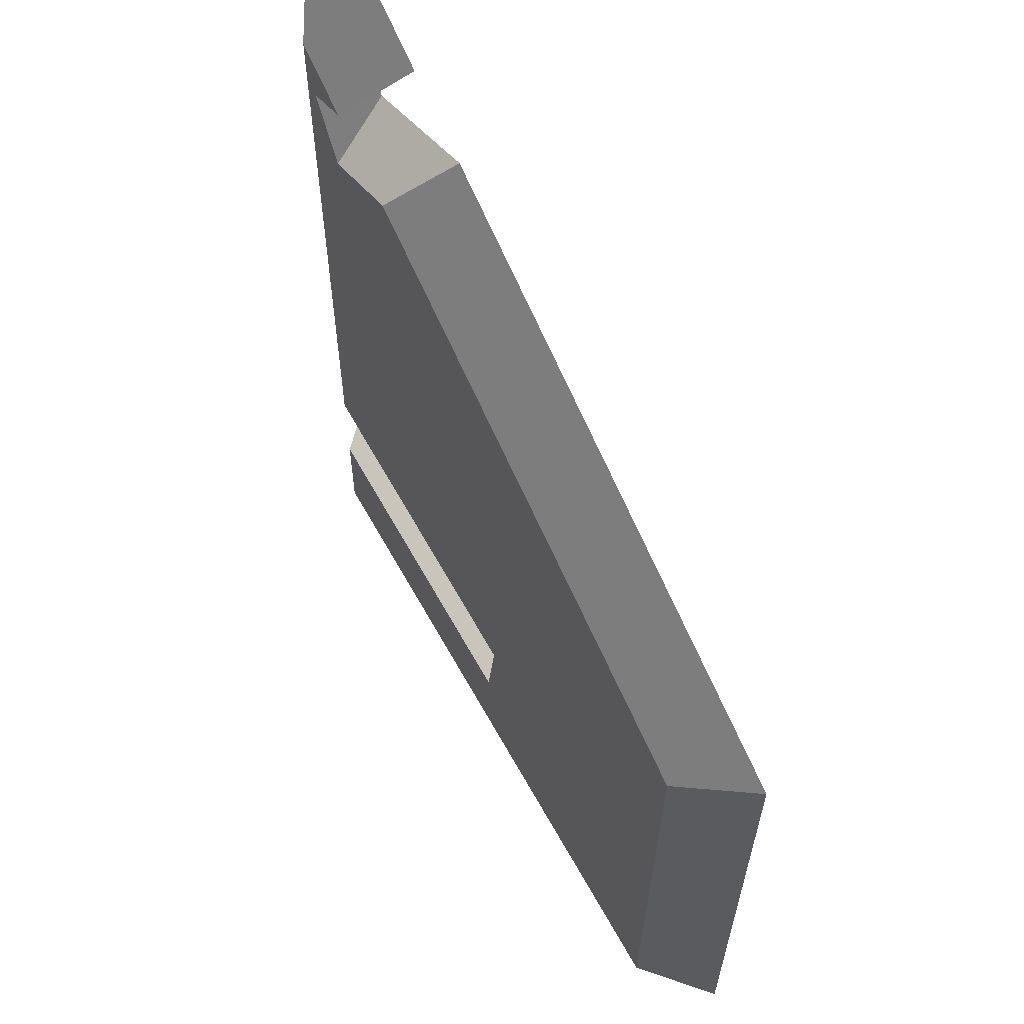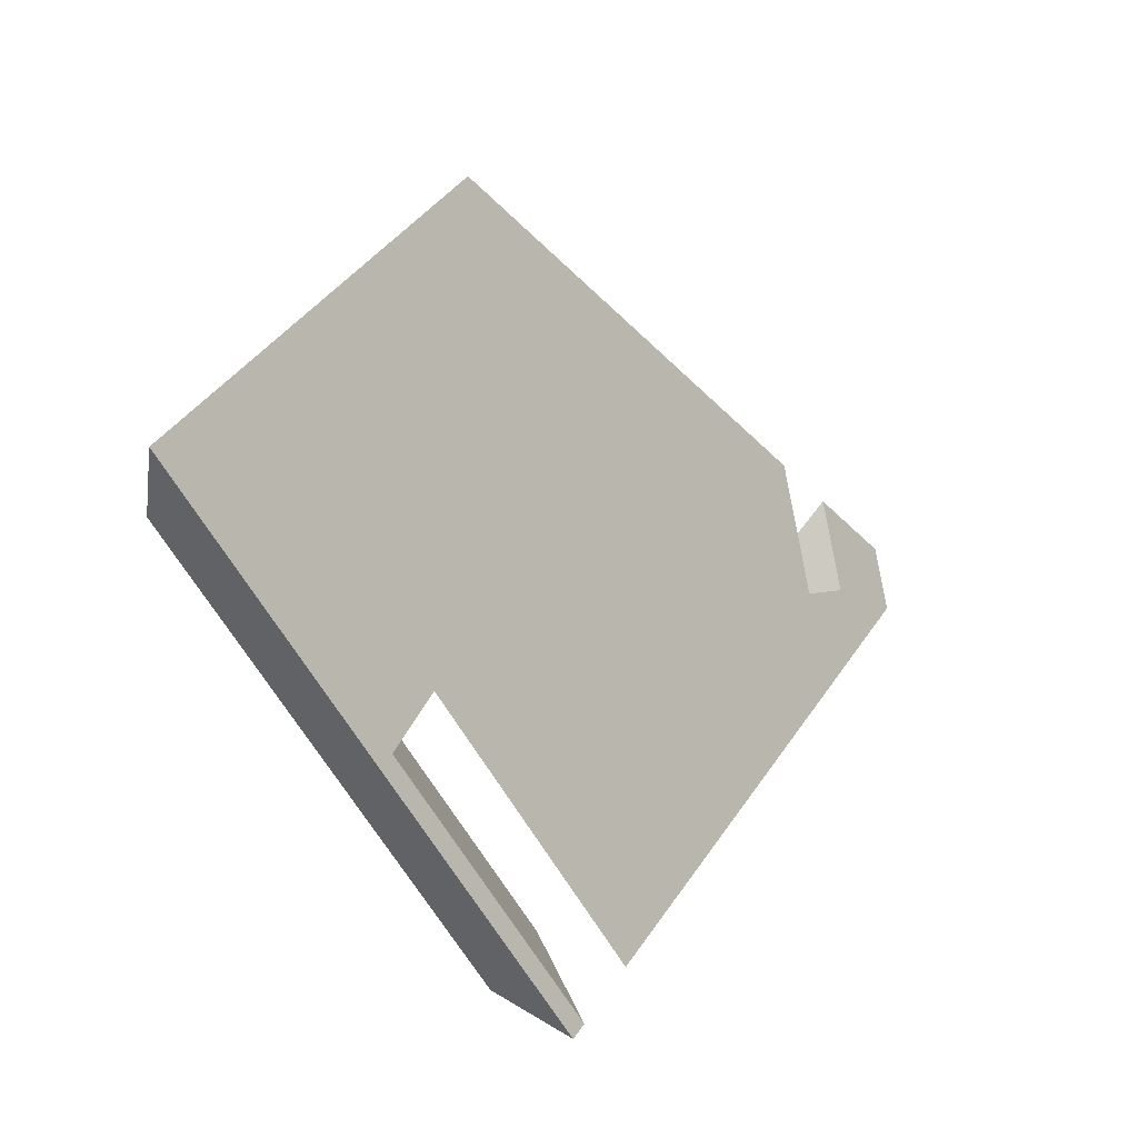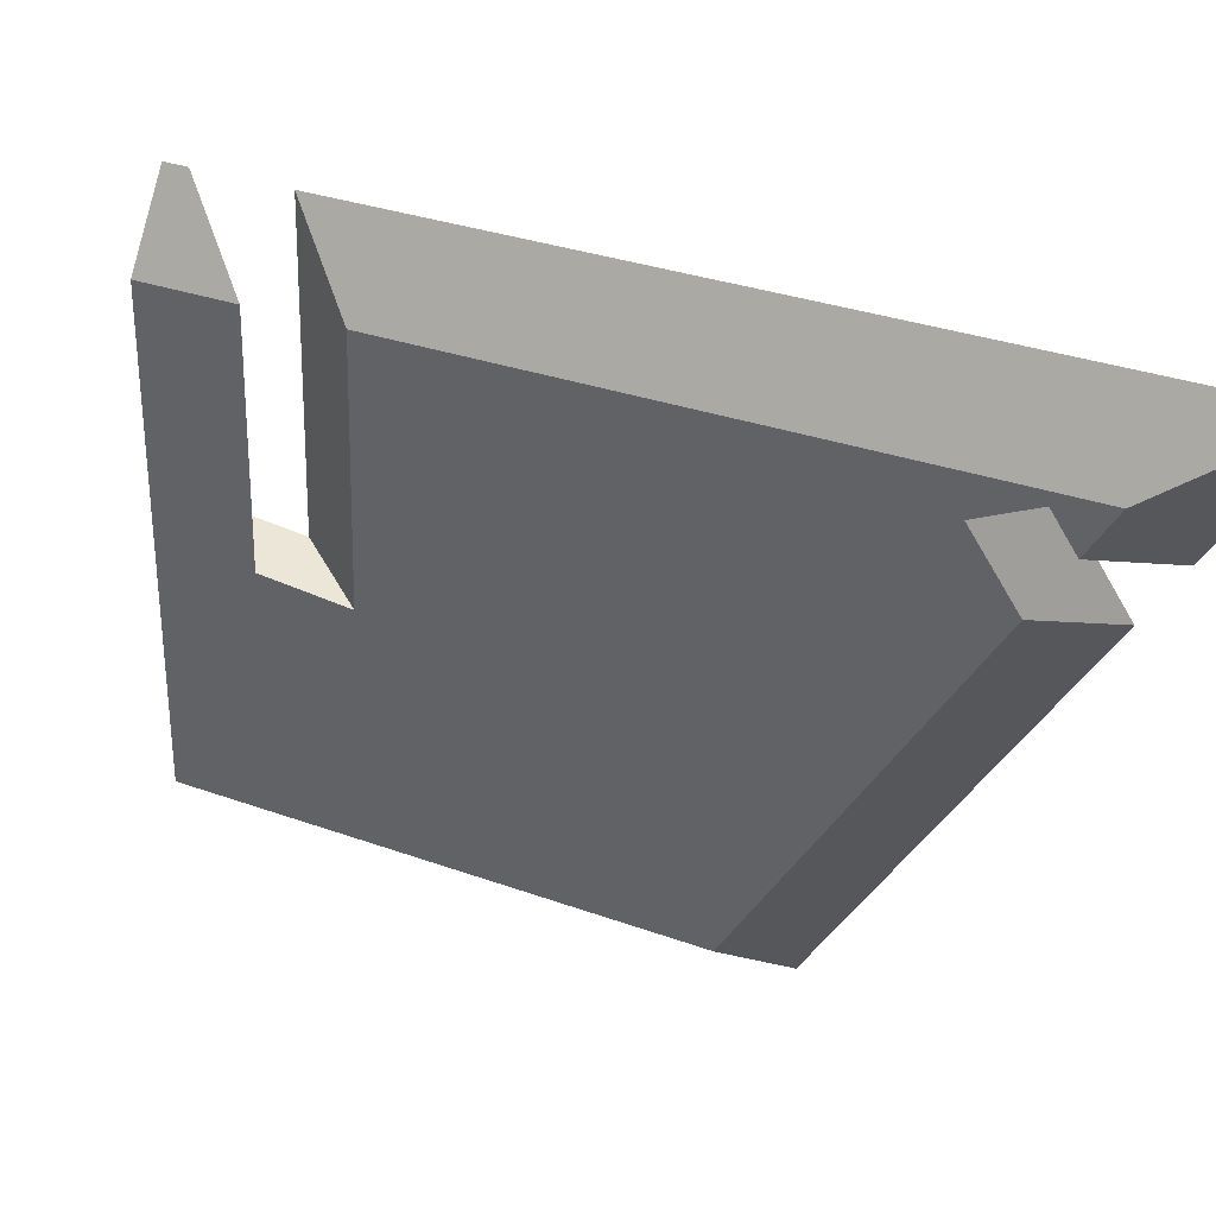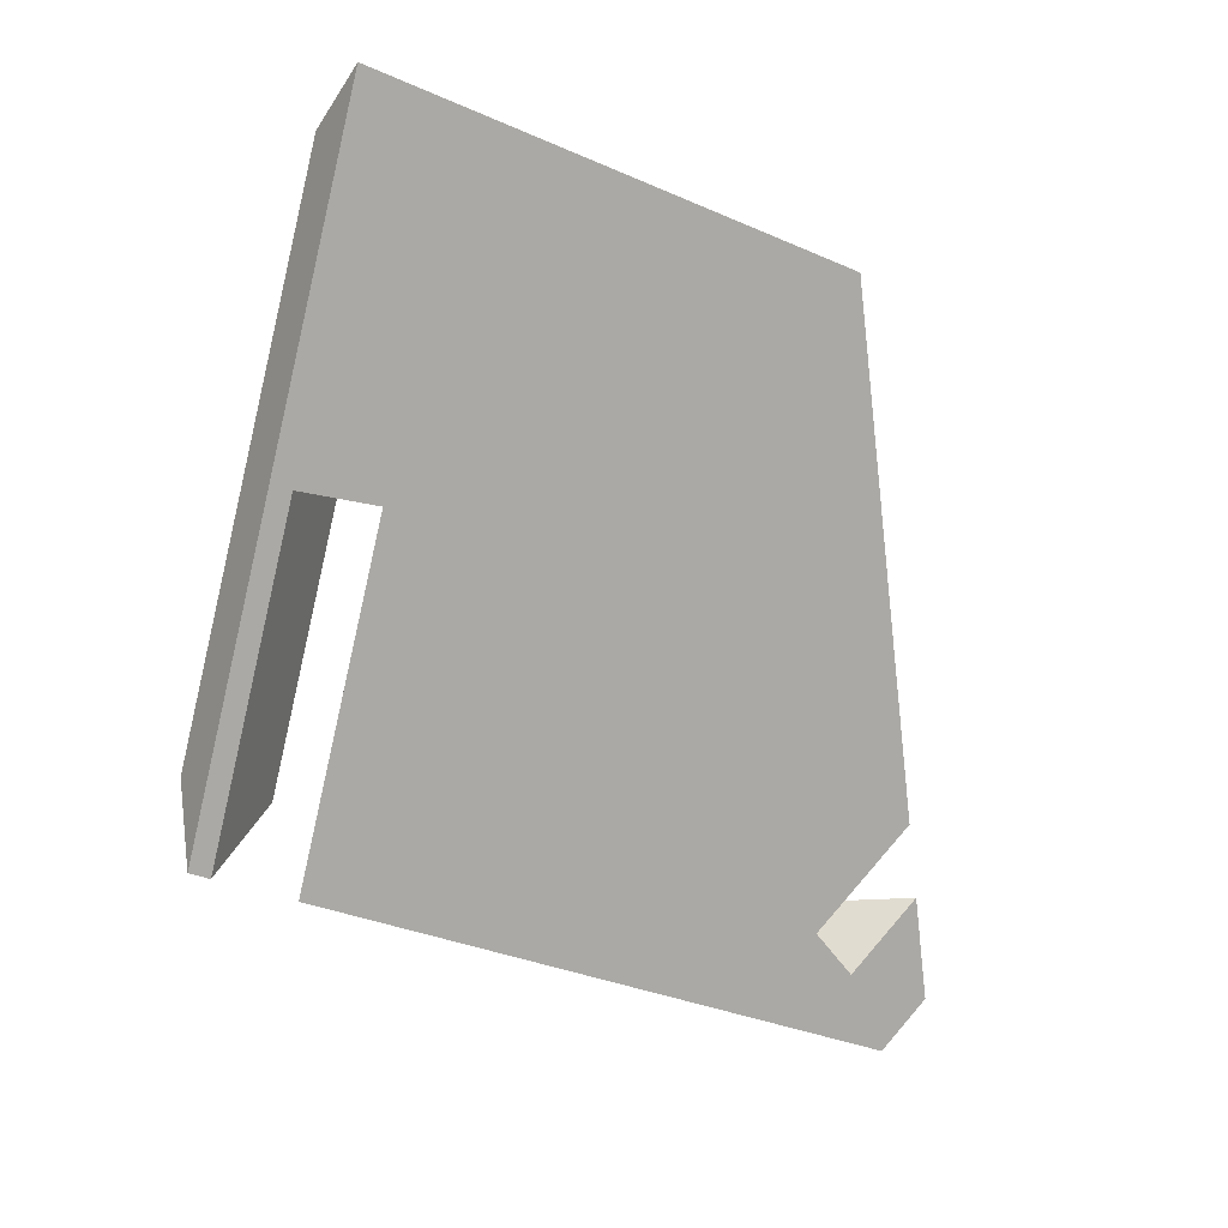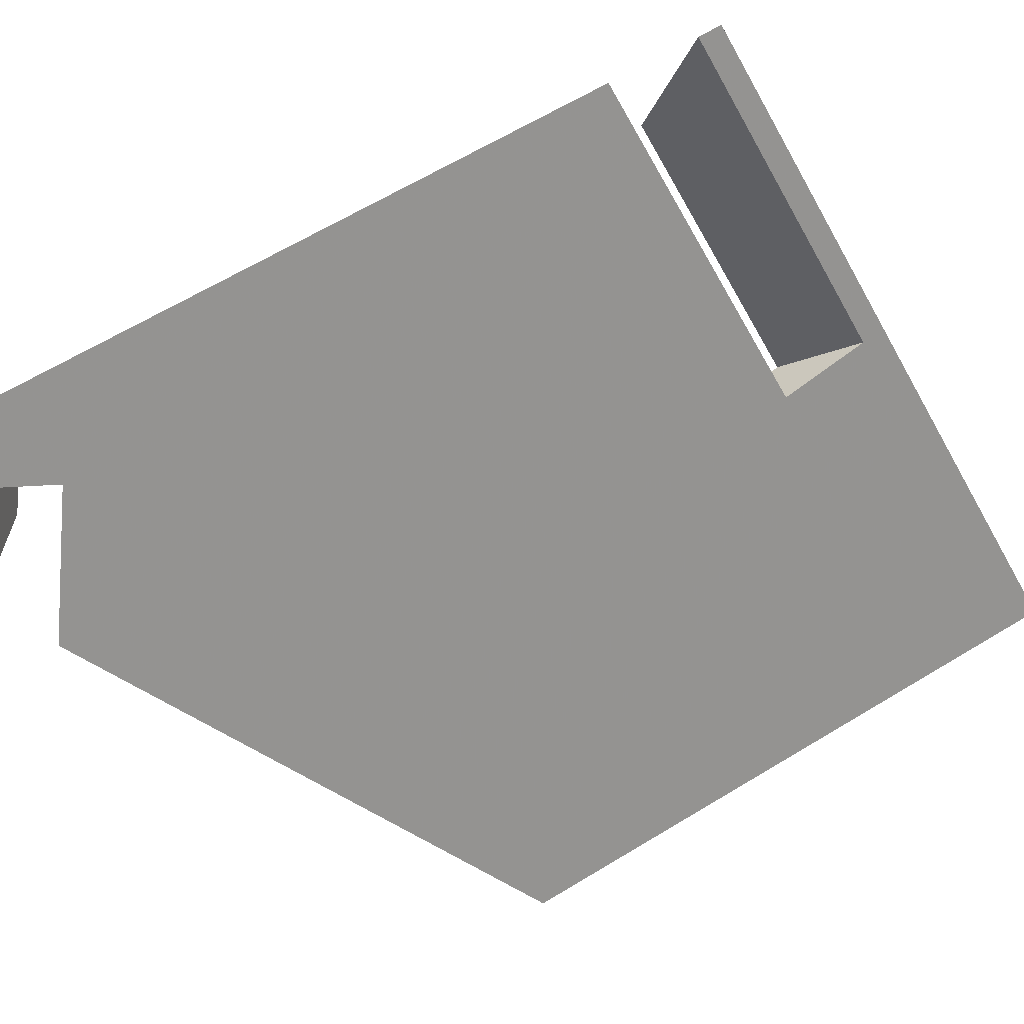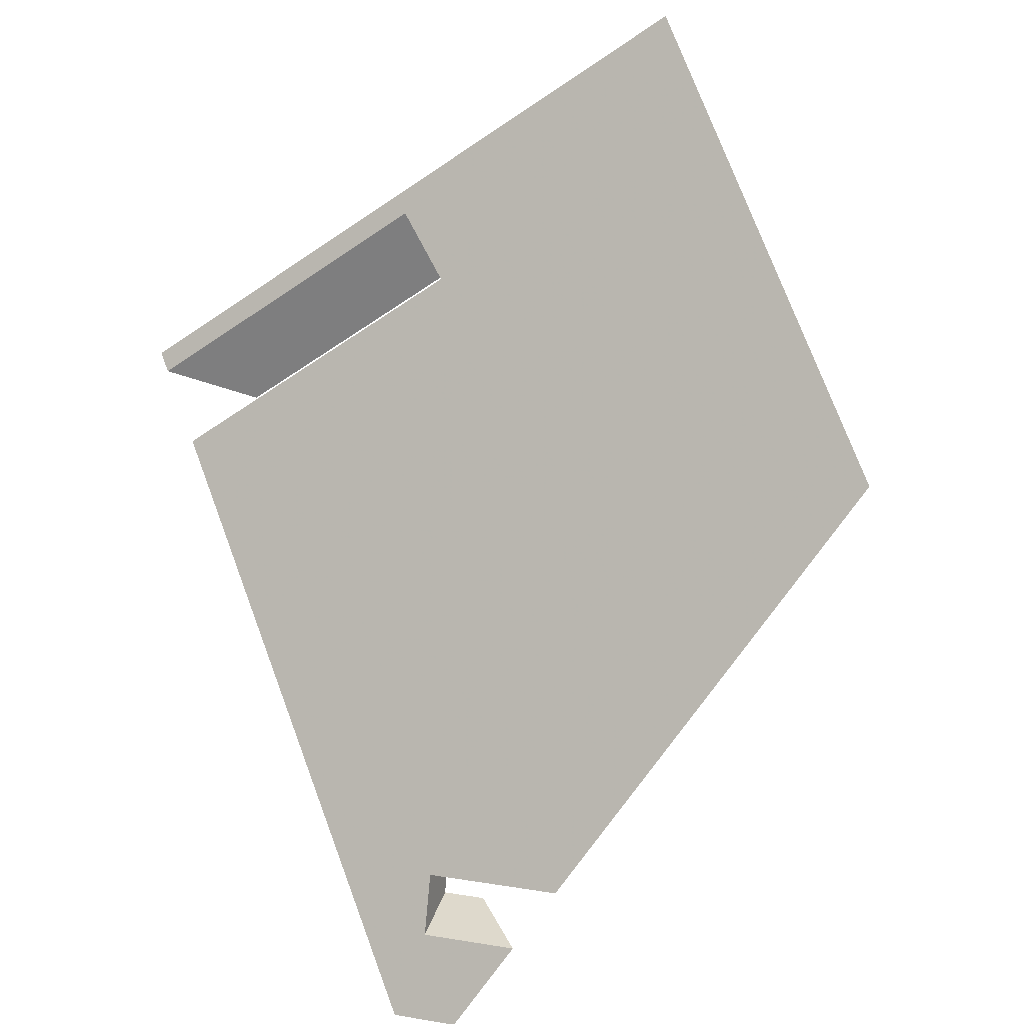
<metadata>
{"format":"obj","ext":"obj","renderer":"f3d","projection":"perspective","resolution":1024,"background":"white","views":[{"elev":-36.1,"azim":-127.9,"up":"+Y"},{"elev":76.8,"azim":136.0,"up":"+Z"},{"elev":12.4,"azim":166.3,"up":"+Y"},{"elev":60.0,"azim":-171.8,"up":"+Z"},{"elev":54.8,"azim":-66.4,"up":"+Y"},{"elev":40.6,"azim":-105.2,"up":"+Z"}]}
</metadata>
<code>
v 0.09981 -0.2066 -0.2563
v 0.1394 -0.146 -0.2671
v 0.1533 -0.1552 -0.268
v 0.1671 -0.1644 -0.2688
v 0.1431 -0.2012 -0.2622
v 0.1196 -0.1763 -0.2617
v 0.09148 -0.1804 -0.2848
v 0.1195 -0.1375 -0.2925
v 0.1334 -0.1467 -0.2933
v 0.1472 -0.1559 -0.2941
v 0.1348 -0.1749 -0.2907
v 0.1132 -0.1777 -0.2878
v 0.09848 -0.1697 -0.2867
v 0.1055 -0.159 -0.2886
v 0.1125 -0.1482 -0.2905
v 0.141 -0.1654 -0.2924
v 0.1394 -0.146 -0.2671
v 0.1533 -0.1552 -0.268
v 0.1671 -0.1644 -0.2688
v 0.1472 -0.1559 -0.2941
v 0.1334 -0.1467 -0.2933
v 0.1195 -0.1375 -0.2925
v 0.1295 -0.1417 -0.2798
v 0.1572 -0.1602 -0.2815
v 0.3501 -0.2093 -0.02
v 0.3443 -0.2206 -0.03768
v 0.3384 -0.2319 -0.05537
v 0.3528 -0.1117 -0.1368
v 0.3677 -0.06365 -0.1187
v 0.342 -0.2018 -0.07573
v 0.3456 -0.1718 -0.09608
v 0.3492 -0.1417 -0.1164
v 0.3633 -0.1001 -0.094
v 0.3589 -0.1365 -0.06933
v 0.3545 -0.1729 -0.04466
v 0.385 -0.1976 0.003403
v 0.3791 -0.2089 -0.01429
v 0.3732 -0.2202 -0.03197
v 0.387 -0.1052 -0.1099
v 0.3908 -0.0932 -0.1053
v 0.3945 -0.0812 -0.1008
v 0.3982 -0.06919 -0.09628
v 0.4019 -0.05719 -0.09175
v 0.3977 -0.0923 -0.06796
v 0.3934 -0.1274 -0.04417
v 0.3892 -0.1625 -0.02038
v 0.3767 -0.1914 -0.05145
v 0.3801 -0.1627 -0.07092
v 0.3836 -0.134 -0.0904
v 0.3384 -0.2319 -0.05537
v 0.385 -0.1976 0.003403
v 0.3501 -0.2093 -0.02
v 0.3443 -0.2206 -0.03768
v 0.3732 -0.2202 -0.03197
v 0.3791 -0.2089 -0.01429
v 0.3558 -0.226 -0.04367
v 0.3676 -0.2035 -0.008297
v 0.3762 -0.3432 0.1102
v 0.395 -0.3318 0.07653
v 0.1984 -0.3752 -0.0731
v 0.1584 -0.3913 -0.05562
v 0.2129 -0.3793 -0.01418
v 0.2673 -0.3673 0.02727
v 0.3218 -0.3552 0.06871
v 0.3458 -0.3427 0.03912
v 0.2967 -0.3535 0.001717
v 0.2475 -0.3644 -0.03569
v 0.1431 -0.2012 -0.2622
v 0.09981 -0.2066 -0.2563
v 0.1584 -0.3913 -0.05562
v 0.1984 -0.3752 -0.0731
v 0.1846 -0.3317 -0.1204
v 0.1708 -0.2882 -0.1677
v 0.157 -0.2447 -0.2149
v 0.1145 -0.2528 -0.2061
v 0.1291 -0.299 -0.1559
v 0.1438 -0.3451 -0.1058
v 0.09148 -0.1804 -0.2848
v 0.1132 -0.1777 -0.2878
v 0.1348 -0.1749 -0.2907
v 0.07979 -0.1435 -0.3248
v 0.08563 -0.162 -0.3048
v 0.1282 -0.154 -0.3134
v 0.1123 -0.1442 -0.3241
v 0.09637 -0.1344 -0.3348
v 0.4108 -0.05551 -0.08475
v 0.3762 -0.3432 0.1102
v 0.395 -0.3318 0.07653
v 0.4138 -0.06624 -0.08396
v 0.4169 -0.07696 -0.08317
v 0.42 -0.08769 -0.08238
v 0.423 -0.09842 -0.08159
v 0.416 -0.1568 -0.04206
v 0.409 -0.2151 -0.002528
v 0.402 -0.2735 0.037
v 0.3831 -0.2857 0.07118
v 0.39 -0.2281 0.03219
v 0.397 -0.1706 -0.006787
v 0.4039 -0.1131 -0.04577
v 0.07979 -0.1435 -0.3248
v 0.09885 -0.1144 -0.33
v 0.08932 -0.129 -0.3274
v 0.09637 -0.1344 -0.3348
v 0.1282 -0.154 -0.3134
v 0.2718 -0.1728 -0.1643
v 0.1958 -0.1982 -0.2153
v 0.2634 -0.2423 -0.1172
v 0.1671 -0.1644 -0.2688
v 0.1572 -0.1602 -0.2815
v 0.1472 -0.1559 -0.2941
v 0.3384 -0.2319 -0.05537
v 0.3558 -0.226 -0.04367
v 0.3732 -0.2202 -0.03197
v 0.1984 -0.3752 -0.0731
v 0.1846 -0.3317 -0.1204
v 0.1708 -0.2882 -0.1677
v 0.157 -0.2447 -0.2149
v 0.1431 -0.2012 -0.2622
v 0.141 -0.1654 -0.2924
v 0.1348 -0.1749 -0.2907
v 0.395 -0.3318 0.07653
v 0.3458 -0.3427 0.03912
v 0.2967 -0.3535 0.001717
v 0.2475 -0.3644 -0.03569
v 0.387 -0.1052 -0.1099
v 0.396 -0.1035 -0.1028
v 0.405 -0.1018 -0.09573
v 0.414 -0.1001 -0.08866
v 0.423 -0.09842 -0.08159
v 0.1563 -0.1487 -0.2913
v 0.1844 -0.1434 -0.2693
v 0.2124 -0.1381 -0.2472
v 0.2405 -0.1329 -0.2251
v 0.2686 -0.1276 -0.203
v 0.2967 -0.1223 -0.181
v 0.3247 -0.117 -0.1589
v 0.3528 -0.1117 -0.1368
v 0.416 -0.1568 -0.04206
v 0.409 -0.2151 -0.002528
v 0.402 -0.2735 0.037
v 0.3492 -0.1417 -0.1164
v 0.3456 -0.1718 -0.09608
v 0.342 -0.2018 -0.07573
v 0.3767 -0.1914 -0.05145
v 0.3801 -0.1627 -0.07092
v 0.3836 -0.134 -0.0904
v 0.3257 -0.1189 -0.1143
v 0.2413 -0.1471 -0.1709
v 0.1569 -0.1753 -0.2275
v 0.3156 -0.2027 -0.05754
v 0.2312 -0.2309 -0.1142
v 0.1469 -0.2591 -0.1708
v 0.3055 -0.2865 -0.0007839
v 0.2212 -0.3147 -0.05741
v 0.1394 -0.146 -0.2671
v 0.1295 -0.1417 -0.2798
v 0.1195 -0.1375 -0.2925
v 0.3501 -0.2093 -0.02
v 0.3676 -0.2035 -0.008297
v 0.385 -0.1976 0.003403
v 0.09148 -0.1804 -0.2848
v 0.08563 -0.162 -0.3048
v 0.07979 -0.1435 -0.3248
v 0.1584 -0.3913 -0.05562
v 0.1438 -0.3451 -0.1058
v 0.1291 -0.299 -0.1559
v 0.1145 -0.2528 -0.2061
v 0.09981 -0.2066 -0.2563
v 0.08932 -0.129 -0.3274
v 0.09885 -0.1144 -0.33
v 0.1196 -0.1763 -0.2617
v 0.1125 -0.1482 -0.2905
v 0.1055 -0.159 -0.2886
v 0.09848 -0.1697 -0.2867
v 0.3762 -0.3432 0.1102
v 0.3218 -0.3552 0.06871
v 0.2673 -0.3673 0.02727
v 0.2129 -0.3793 -0.01418
v 0.4019 -0.05719 -0.09175
v 0.4108 -0.05551 -0.08475
v 0.4039 -0.1131 -0.04577
v 0.397 -0.1706 -0.006787
v 0.39 -0.2281 0.03219
v 0.3831 -0.2857 0.07118
v 0.3892 -0.1625 -0.02038
v 0.3934 -0.1274 -0.04417
v 0.3977 -0.0923 -0.06796
v 0.3677 -0.06365 -0.1187
v 0.3633 -0.1001 -0.094
v 0.3589 -0.1365 -0.06933
v 0.3545 -0.1729 -0.04466
v 0.1325 -0.108 -0.3036
v 0.1661 -0.1017 -0.2772
v 0.1997 -0.09535 -0.2508
v 0.2333 -0.08901 -0.2244
v 0.2669 -0.08267 -0.1979
v 0.3005 -0.07633 -0.1715
v 0.3341 -0.06999 -0.1451
v 0.3528 -0.1117 -0.1368
v 0.3677 -0.06365 -0.1187
v 0.09885 -0.1144 -0.33
v 0.09637 -0.1344 -0.3348
v 0.1282 -0.154 -0.3134
v 0.1563 -0.1487 -0.2913
v 0.1844 -0.1434 -0.2693
v 0.2124 -0.1381 -0.2472
v 0.2405 -0.1329 -0.2251
v 0.2686 -0.1276 -0.203
v 0.2967 -0.1223 -0.181
v 0.3247 -0.117 -0.1589
v 0.1123 -0.1442 -0.3241
v 0.3341 -0.06999 -0.1451
v 0.3005 -0.07633 -0.1715
v 0.2669 -0.08267 -0.1979
v 0.2333 -0.08901 -0.2244
v 0.1997 -0.09535 -0.2508
v 0.1661 -0.1017 -0.2772
v 0.1325 -0.108 -0.3036
v 0.4019 -0.05719 -0.09175
v 0.3982 -0.06919 -0.09628
v 0.3945 -0.0812 -0.1008
v 0.3908 -0.0932 -0.1053
v 0.387 -0.1052 -0.1099
v 0.423 -0.09842 -0.08159
v 0.42 -0.08769 -0.08238
v 0.4169 -0.07696 -0.08317
v 0.4138 -0.06624 -0.08396
v 0.4108 -0.05551 -0.08475
v 0.396 -0.1035 -0.1028
v 0.405 -0.1018 -0.09573
v 0.414 -0.1001 -0.08866
f 5 1 6
f 4 5 6
f 6 3 4
f 2 3 6
f 16 14 12
f 12 13 7
f 14 13 12
f 9 15 14
f 9 14 16
f 16 12 11
f 9 16 10
f 8 15 9
f 24 18 23
f 18 17 23
f 24 19 18
f 21 20 24
f 21 23 22
f 24 23 21
f 32 33 34
f 29 33 28
f 32 28 33
f 32 34 31
f 26 35 25
f 30 35 26
f 34 30 31
f 27 30 26
f 35 30 34
f 44 40 49
f 42 44 43
f 44 42 41
f 40 39 49
f 40 44 41
f 49 45 44
f 37 36 46
f 47 37 46
f 49 48 45
f 47 45 48
f 37 47 38
f 47 46 45
f 53 56 50
f 53 52 54
f 54 56 53
f 52 57 55
f 55 57 51
f 54 52 55
f 64 59 58
f 63 65 64
f 59 64 65
f 66 65 63
f 62 67 66
f 62 61 67
f 60 67 61
f 63 62 66
f 76 75 74
f 68 75 69
f 75 68 74
f 73 77 76
f 72 71 70
f 73 76 74
f 72 77 73
f 72 70 77
f 82 81 84
f 81 85 84
f 79 78 82
f 82 83 80
f 83 82 84
f 80 79 82
f 99 89 86
f 98 89 99
f 98 97 90
f 87 88 95 96
f 96 95 94 97
f 98 90 89
f 91 90 94
f 92 91 93
f 91 94 93
f 94 90 97
f 103 100 102
f 102 101 103
f 106 105 107
f 137 141 136
f 134 135 105
f 105 135 136
f 128 146 127
f 126 146 125
f 126 127 146
f 146 128 129
f 134 105 133
f 131 109 130
f 110 104 130
f 130 109 110
f 119 104 110
f 108 131 132
f 109 131 108
f 118 108 106
f 104 119 120
f 133 106 132
f 106 108 132
f 136 141 105
f 113 144 139
f 138 139 144
f 146 138 145
f 144 145 138
f 129 138 146
f 113 140 112
f 122 140 121
f 112 140 111
f 122 111 140
f 123 111 122
f 139 140 113
f 107 105 142
f 117 106 116
f 118 106 117
f 105 106 133
f 143 107 142
f 142 105 141
f 107 111 124
f 111 107 143
f 115 107 124
f 116 107 115
f 114 115 124
f 106 107 116
f 111 123 124
f 151 150 147 148
f 152 151 148 149
f 154 153 150 151
f 195 148 196
f 196 148 197
f 193 155 194
f 194 148 195
f 147 198 197
f 187 180 179
f 181 180 187
f 198 147 189
f 147 197 148
f 190 189 147
f 189 188 198
f 194 155 149
f 157 156 192
f 156 193 192
f 157 169 172
f 170 157 192
f 170 169 157
f 162 169 163
f 155 171 149
f 174 173 162
f 172 162 173
f 162 161 174
f 169 162 172
f 156 155 193
f 148 194 149
f 182 181 186
f 185 182 186
f 191 190 150
f 185 160 182
f 150 190 147
f 153 183 158
f 176 175 184
f 159 183 160
f 150 158 191
f 183 159 158
f 153 184 183
f 182 160 183
f 153 176 184
f 168 167 149
f 152 149 167
f 166 152 167
f 152 166 151
f 171 168 149
f 154 177 153
f 176 153 177
f 178 177 154
f 151 166 154
f 165 154 166
f 154 165 164
f 154 164 178
f 153 158 150
f 186 181 187
f 202 201 218
f 217 211 218
f 218 211 202
f 203 211 217
f 204 217 216
f 206 215 214
f 215 205 216
f 216 205 204
f 204 203 217
f 206 214 207
f 213 209 208
f 213 208 207
f 214 213 207
f 212 209 213
f 199 210 200
f 212 200 210
f 212 210 209
f 205 215 206
f 226 221 220
f 227 220 219
f 228 227 219
f 226 220 227
f 226 230 221
f 229 223 222
f 230 229 222
f 231 230 225
f 230 226 225
f 225 224 231
f 222 221 230

</code>
